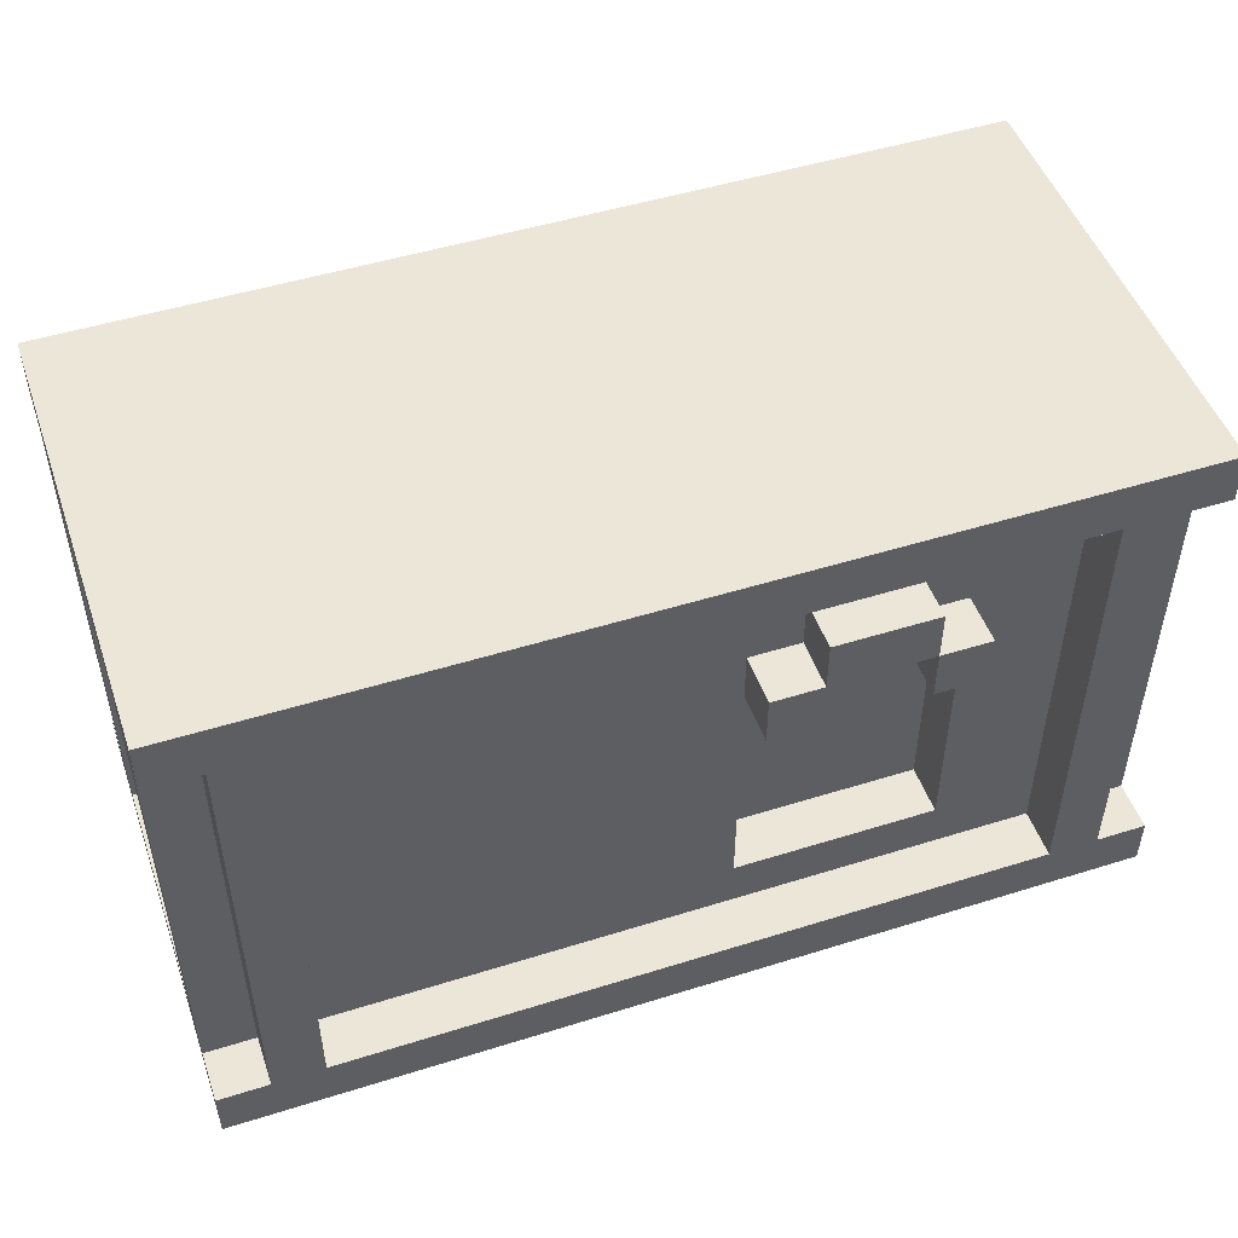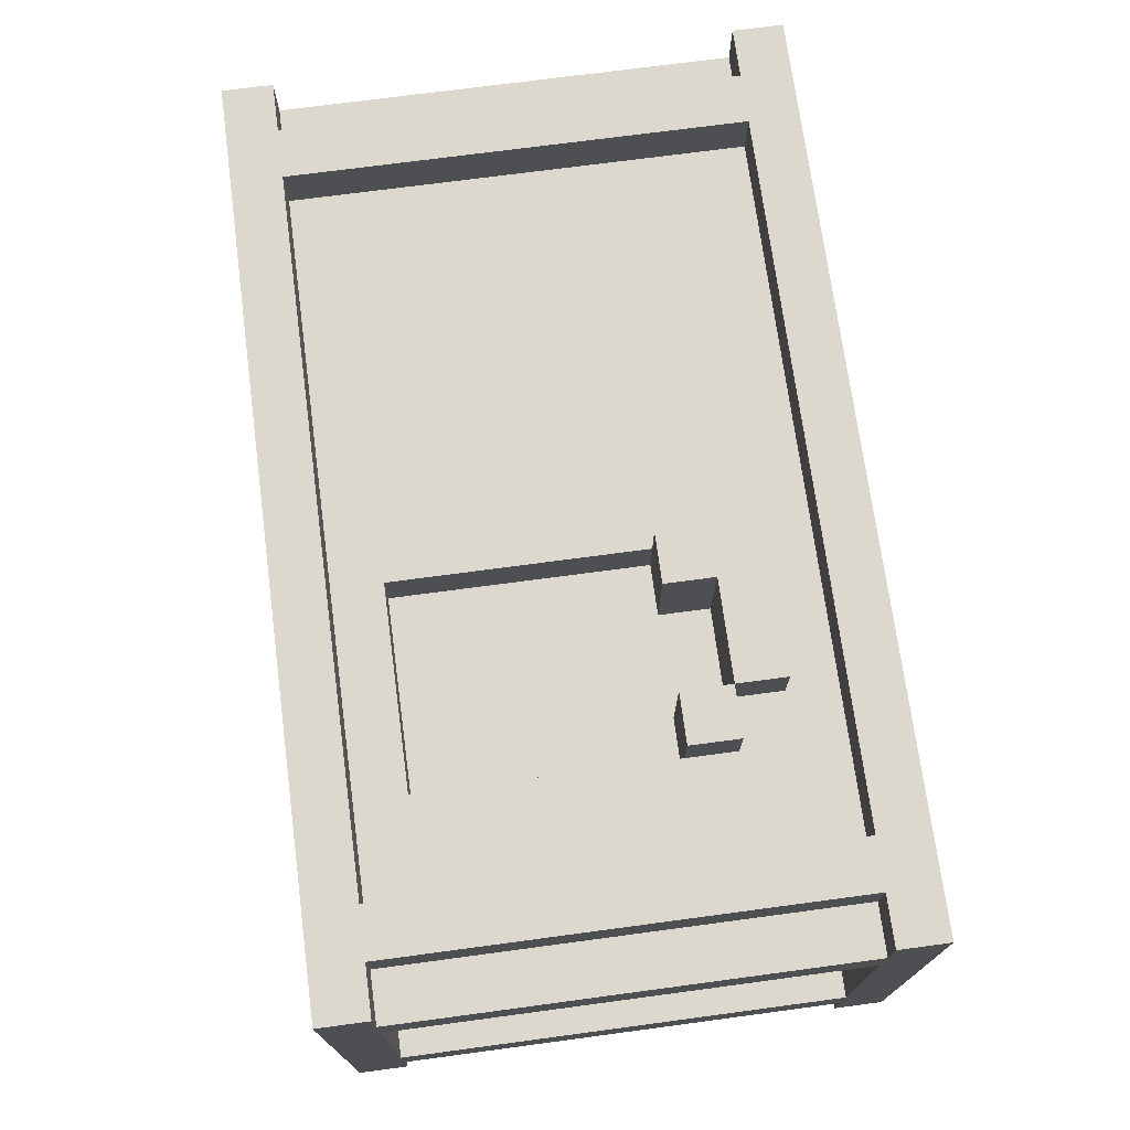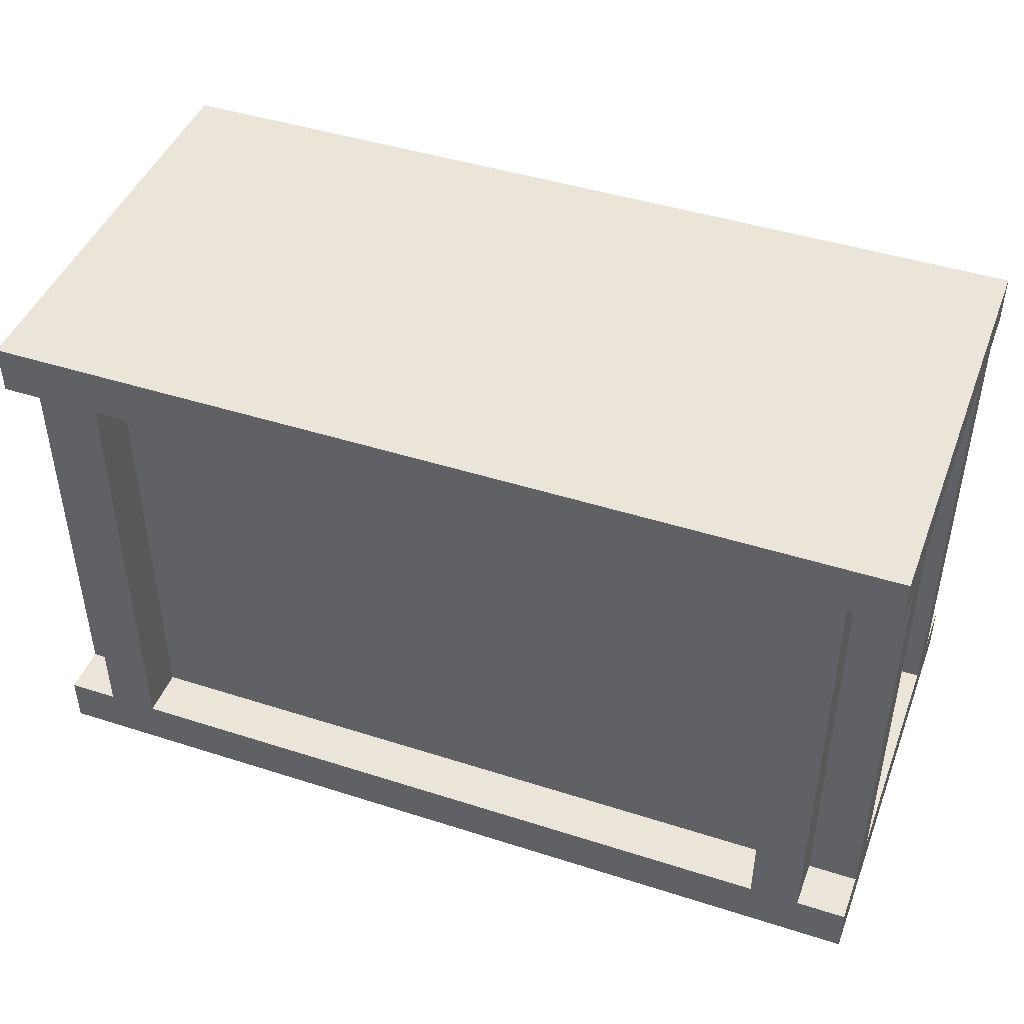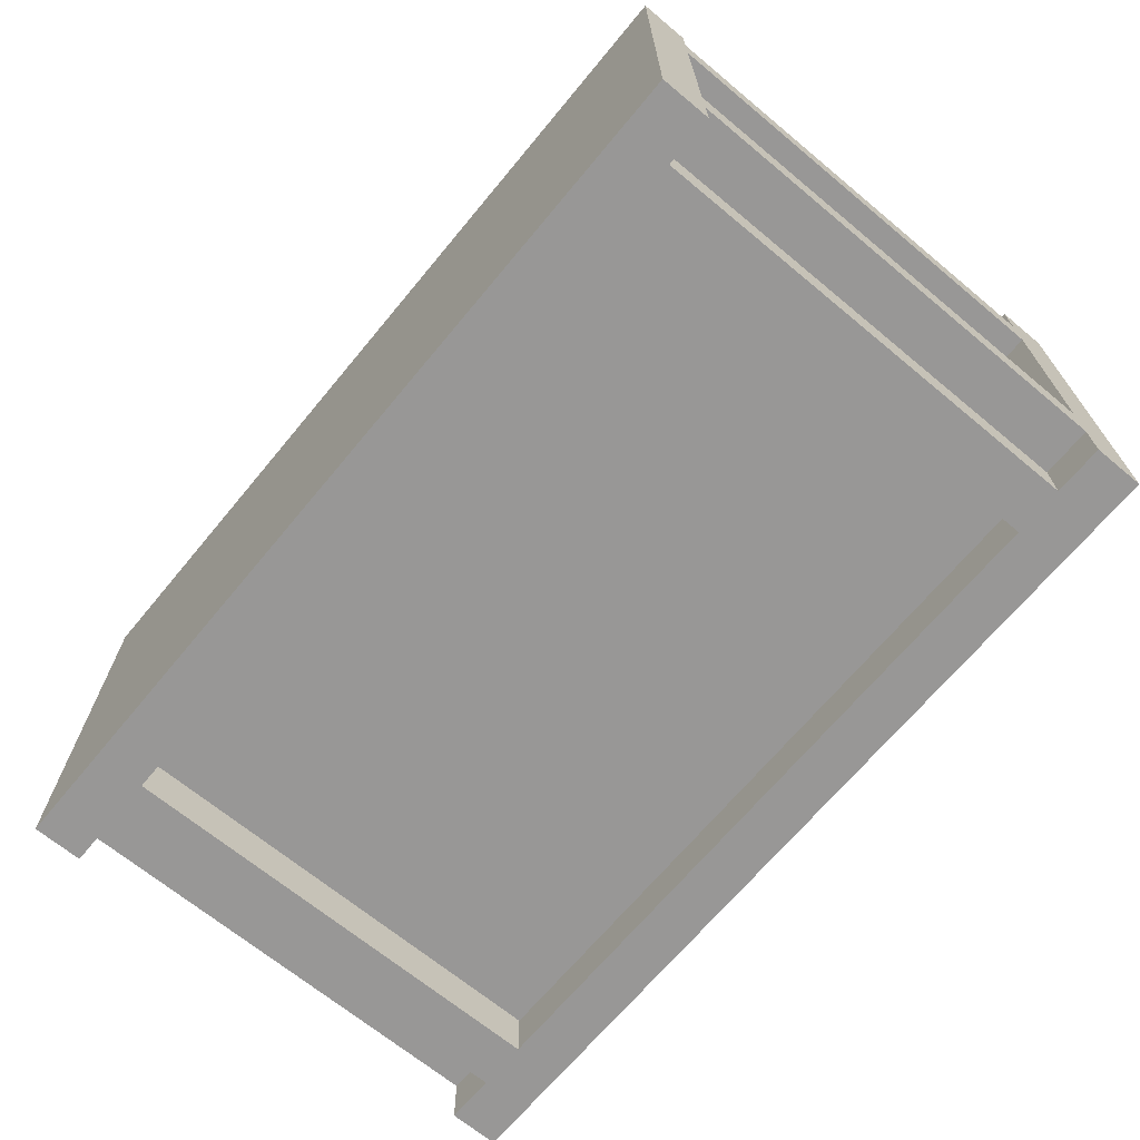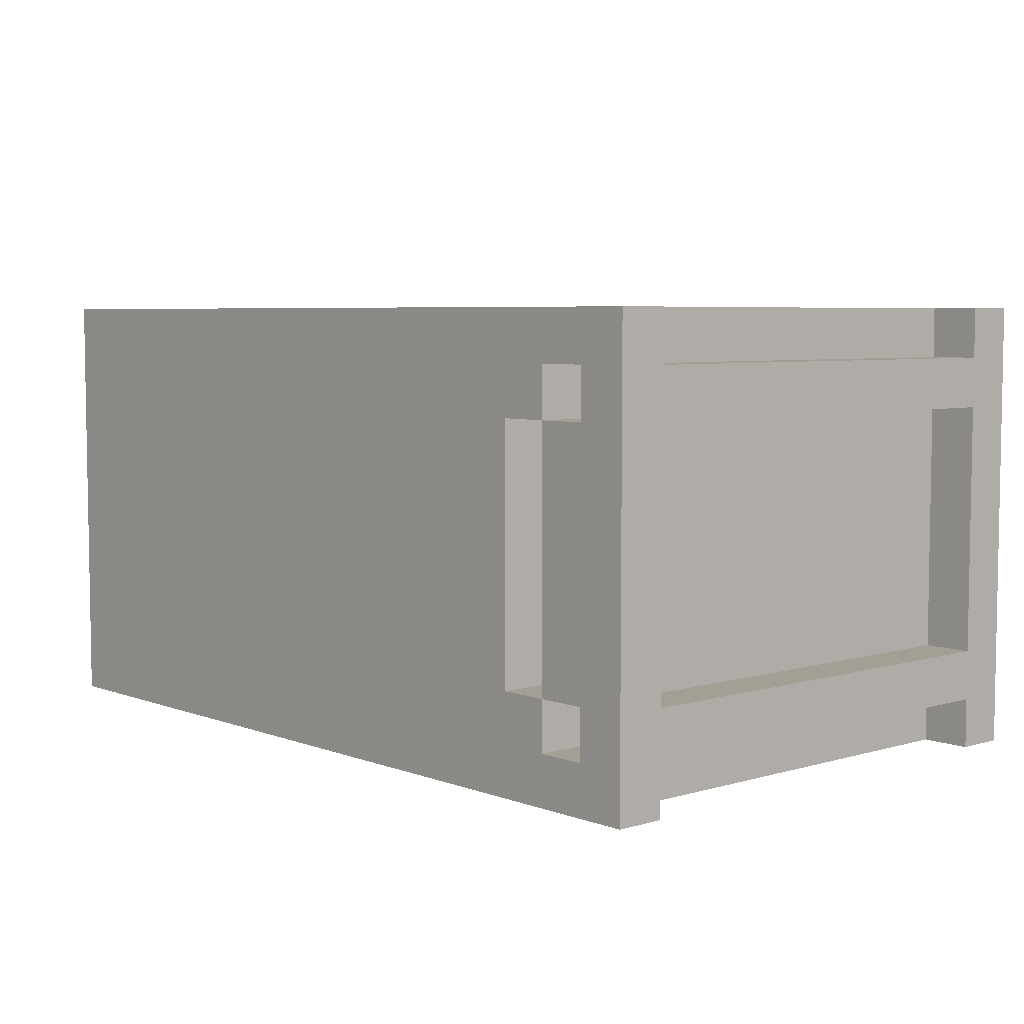
<metadata>
{"format":"obj","ext":"obj","renderer":"f3d","projection":"perspective","resolution":1024,"background":"white","views":[{"elev":49.4,"azim":-19.1,"up":"+Y"},{"elev":72.4,"azim":82.4,"up":"+Z"},{"elev":44.8,"azim":-159.6,"up":"+Y"},{"elev":-68.3,"azim":-129.7,"up":"+Z"},{"elev":5.6,"azim":48.4,"up":"+Z"}]}
</metadata>
<code>
g dodai_madoNashiOK
v -9 0 4.5
v -9 0 -4.5
v -9 1 4.5
v -9 1 3.5
v -9 1 2.5
v -9 1 -2.5
v -9 1 -3.5
v -9 1 -4.5
v -9 10 4.5
v -9 10 3.5
v -9 10 2.5
v -9 10 -2.5
v -9 10 -3.5
v -9 10 -4.5
v -9 11 4.5
v -9 11 -4.5
v -8 1 4.5
v -8 1 3.5
v -8 1 2.5
v -8 1 -2.5
v -8 1 -3.5
v -8 1 -4.5
v -8 10 4.5
v -8 10 3.5
v -8 10 2.5
v -8 10 -2.5
v -8 10 -3.5
v -8 10 -4.5
v 1 7 4.5
v 1 7 3.5
v 1 8 4.5
v 1 8 3.5
v 2 8 4.5
v 2 8 3.5
v 2 9 4.5
v 2 9 3.5
v 4 7 4.5
v 4 7 2.5
v 4 8 4.5
v 4 8 2.5
v 5 2 3.5
v 5 2 2.5
v 5 7 3.5
v 5 7 2.5
v 7 0 2.5
v 7 0 -2.5
v 7 1 4.5
v 7 1 3.5
v 7 1 2.5
v 7 1 -3.5
v 7 1 -4.5
v 7 6 2.5
v 7 6 1.5
v 7 7 1.5
v 7 7 -0.5
v 7 8 -0.5
v 7 8 -2.5
v 7 10 4.5
v 7 10 3.5
v 7 10 -3.5
v 7 10 -4.5
v 8 0 3.5
v 8 0 2.5
v 8 0 -2.5
v 8 0 -3.5
v 8 8 3.5
v 8 8 2.5
v 8 8 -2.5
v 8 8 -3.5
v -7 1 4.5
v -7 1 3.5
v -7 1 -3.5
v -7 1 -4.5
v -7 10 4.5
v -7 10 3.5
v -7 10 -3.5
v -7 10 -4.5
v 1 2 3.5
v 1 2 2.5
v 1 7 3.5
v 1 7 2.5
v 2 7 4.5
v 2 7 2.5
v 2 8 4.5
v 2 8 2.5
v 4 8 4.5
v 4 8 3.5
v 4 9 4.5
v 4 9 3.5
v 5 7 4.5
v 5 7 3.5
v 5 8 4.5
v 5 8 3.5
v 6 0 2.5
v 6 0 -2.5
v 6 1 2.5
v 6 6 2.5
v 6 6 1.5
v 6 7 1.5
v 6 7 -0.5
v 6 8 -0.5
v 6 8 -2.5
v 7 0 3.5
v 7 0 2.5
v 7 0 -2.5
v 7 0 -3.5
v 7 1 3.5
v 7 1 2.5
v 7 8 3.5
v 7 8 2.5
v 7 8 -2.5
v 7 8 -3.5
v 8 1 4.5
v 8 1 3.5
v 8 1 2.5
v 8 1 -2.5
v 8 1 -3.5
v 8 1 -4.5
v 8 10 4.5
v 8 10 3.5
v 8 10 2.5
v 8 10 -2.5
v 8 10 -3.5
v 8 10 -4.5
v 9 0 4.5
v 9 0 -4.5
v 9 1 4.5
v 9 1 3.5
v 9 1 2.5
v 9 1 -2.5
v 9 1 -3.5
v 9 1 -4.5
v 9 10 4.5
v 9 10 3.5
v 9 10 2.5
v 9 10 -2.5
v 9 10 -3.5
v 9 10 -4.5
v 9 11 4.5
v 9 11 -4.5
v -9 0 4.5
v -9 1 4.5
v -9 10 4.5
v -9 11 4.5
v -8 1 4.5
v -8 10 4.5
v -7 1 4.5
v -7 10 4.5
v 1 0 4.5
v 1 1 4.5
v 1 7 4.5
v 1 8 4.5
v 2 7 4.5
v 2 8 4.5
v 2 9 4.5
v 4 7 4.5
v 4 8 4.5
v 4 9 4.5
v 5 0 4.5
v 5 1 4.5
v 5 7 4.5
v 5 8 4.5
v 7 1 4.5
v 7 10 4.5
v 8 1 4.5
v 8 10 4.5
v 9 0 4.5
v 9 1 4.5
v 9 10 4.5
v 9 11 4.5
v -9 1 3.5
v -9 10 3.5
v -8 1 3.5
v -8 10 3.5
v -7 1 3.5
v -7 10 3.5
v 0 1 3.5
v 0 7 3.5
v 1 1 3.5
v 1 2 3.5
v 1 7 3.5
v 1 8 3.5
v 2 8 3.5
v 2 9 3.5
v 4 8 3.5
v 4 9 3.5
v 5 1 3.5
v 5 2 3.5
v 5 7 3.5
v 5 8 3.5
v 6 1 3.5
v 6 7 3.5
v 7 1 3.5
v 7 10 3.5
v 8 1 3.5
v 8 10 3.5
v 9 1 3.5
v 9 10 3.5
v 1 2 2.5
v 1 7 2.5
v 2 7 2.5
v 2 8 2.5
v 4 7 2.5
v 4 8 2.5
v 5 2 2.5
v 5 7 2.5
v 7 0 2.5
v 7 1 2.5
v 7 8 2.5
v 8 0 2.5
v 8 8 2.5
v -9 1 -2.5
v -9 10 -2.5
v -8 1 -2.5
v -8 10 -2.5
v 6 0 -2.5
v 6 8 -2.5
v 7 0 -2.5
v 7 8 -2.5
v 8 1 -2.5
v 8 10 -2.5
v 9 1 -2.5
v 9 10 -2.5
v 7 0 -3.5
v 7 8 -3.5
v 8 0 -3.5
v 8 8 -3.5
v 7 0 3.5
v 7 1 3.5
v 7 8 3.5
v 8 0 3.5
v 8 8 3.5
v -9 1 2.5
v -9 10 2.5
v -8 1 2.5
v -8 10 2.5
v 6 0 2.5
v 6 1 2.5
v 6 6 2.5
v 7 0 2.5
v 7 1 2.5
v 7 6 2.5
v 8 1 2.5
v 8 10 2.5
v 9 1 2.5
v 9 10 2.5
v 6 6 1.5
v 6 7 1.5
v 7 6 1.5
v 7 7 1.5
v 6 7 -0.5
v 6 8 -0.5
v 7 7 -0.5
v 7 8 -0.5
v 7 0 -2.5
v 7 8 -2.5
v 8 0 -2.5
v 8 8 -2.5
v -9 1 -3.5
v -9 10 -3.5
v -8 1 -3.5
v -8 10 -3.5
v -7 1 -3.5
v -7 10 -3.5
v 7 1 -3.5
v 7 10 -3.5
v 8 1 -3.5
v 8 10 -3.5
v 9 1 -3.5
v 9 10 -3.5
v -9 0 -4.5
v -9 1 -4.5
v -9 10 -4.5
v -9 11 -4.5
v -8 1 -4.5
v -8 10 -4.5
v -7 1 -4.5
v -7 10 -4.5
v 7 1 -4.5
v 7 10 -4.5
v 8 1 -4.5
v 8 10 -4.5
v 9 0 -4.5
v 9 1 -4.5
v 9 10 -4.5
v 9 11 -4.5
v -9 0 4.5
v 1 0 4.5
v 5 0 4.5
v 9 0 4.5
v -8 0 3.5
v 0 0 3.5
v 1 0 3.5
v 5 0 3.5
v 6 0 3.5
v 7 0 3.5
v 8 0 3.5
v 0 0 2.5
v 1 0 2.5
v 5 0 2.5
v 6 0 2.5
v 7 0 2.5
v 8 0 2.5
v 6 0 -2.5
v 7 0 -2.5
v 8 0 -2.5
v -8 0 -3.5
v 7 0 -3.5
v 8 0 -3.5
v -9 0 -4.5
v 9 0 -4.5
v 6 6 2.5
v 7 6 2.5
v 6 6 1.5
v 7 6 1.5
v 1 7 4.5
v 2 7 4.5
v 4 7 4.5
v 5 7 4.5
v 1 7 3.5
v 5 7 3.5
v 1 7 2.5
v 2 7 2.5
v 4 7 2.5
v 5 7 2.5
v 6 7 1.5
v 7 7 1.5
v 6 7 -0.5
v 7 7 -0.5
v 2 8 4.5
v 4 8 4.5
v 7 8 3.5
v 8 8 3.5
v 2 8 2.5
v 4 8 2.5
v 7 8 2.5
v 8 8 2.5
v 6 8 -0.5
v 7 8 -0.5
v 6 8 -2.5
v 7 8 -2.5
v 8 8 -2.5
v 7 8 -3.5
v 8 8 -3.5
v -9 10 4.5
v -8 10 4.5
v -7 10 4.5
v 7 10 4.5
v 8 10 4.5
v 9 10 4.5
v -9 10 3.5
v -8 10 3.5
v -7 10 3.5
v 7 10 3.5
v 8 10 3.5
v 9 10 3.5
v -9 10 2.5
v -8 10 2.5
v 8 10 2.5
v 9 10 2.5
v -9 10 -2.5
v -8 10 -2.5
v 8 10 -2.5
v 9 10 -2.5
v -9 10 -3.5
v -8 10 -3.5
v -7 10 -3.5
v 7 10 -3.5
v 8 10 -3.5
v 9 10 -3.5
v -9 10 -4.5
v -8 10 -4.5
v -7 10 -4.5
v 7 10 -4.5
v 8 10 -4.5
v 9 10 -4.5
v -9 1 4.5
v -8 1 4.5
v -7 1 4.5
v 1 1 4.5
v 5 1 4.5
v 7 1 4.5
v 8 1 4.5
v 9 1 4.5
v -9 1 3.5
v -8 1 3.5
v -7 1 3.5
v 0 1 3.5
v 1 1 3.5
v 5 1 3.5
v 6 1 3.5
v 7 1 3.5
v 8 1 3.5
v 9 1 3.5
v -9 1 2.5
v -8 1 2.5
v 8 1 2.5
v 9 1 2.5
v -9 1 -2.5
v -8 1 -2.5
v 8 1 -2.5
v 9 1 -2.5
v -9 1 -3.5
v -8 1 -3.5
v -7 1 -3.5
v 7 1 -3.5
v 8 1 -3.5
v 9 1 -3.5
v -9 1 -4.5
v -8 1 -4.5
v -7 1 -4.5
v 7 1 -4.5
v 8 1 -4.5
v 9 1 -4.5
v 1 2 3.5
v 5 2 3.5
v 1 2 2.5
v 5 2 2.5
v 1 8 4.5
v 2 8 4.5
v 4 8 4.5
v 5 8 4.5
v 1 8 3.5
v 2 8 3.5
v 4 8 3.5
v 5 8 3.5
v 2 9 4.5
v 4 9 4.5
v 2 9 3.5
v 4 9 3.5
v -9 11 4.5
v 9 11 4.5
v -8 11 3.5
v 7 11 3.5
v -8 11 -3.5
v 7 11 -3.5
v -9 11 -4.5
v 9 11 -4.5
f 3 2 1
f 4 2 3
f 5 2 4
f 6 2 5
f 7 2 6
f 8 2 7
f 10 5 4
f 11 5 10
f 12 7 6
f 13 7 12
f 15 11 10
f 15 14 13
f 15 13 12
f 15 12 11
f 15 10 9
f 16 14 15
f 23 18 17
f 24 18 23
f 25 20 19
f 26 20 25
f 27 22 21
f 28 22 27
f 31 30 29
f 32 30 31
f 35 34 33
f 36 34 35
f 39 38 37
f 40 38 39
f 43 42 41
f 44 42 43
f 49 46 45
f 52 46 49
f 53 46 52
f 54 46 53
f 55 46 54
f 56 46 55
f 57 46 56
f 58 48 47
f 59 48 58
f 60 51 50
f 61 51 60
f 66 63 62
f 67 63 66
f 68 65 64
f 69 65 68
f 70 71 74
f 74 71 75
f 72 73 76
f 76 73 77
f 78 79 80
f 80 79 81
f 82 83 84
f 84 83 85
f 86 87 88
f 88 87 89
f 90 91 92
f 92 91 93
f 94 95 96
f 96 95 97
f 97 95 98
f 98 95 99
f 99 95 100
f 100 95 101
f 101 95 102
f 103 104 107
f 107 104 108
f 107 108 109
f 109 108 110
f 105 106 111
f 111 106 112
f 113 114 119
f 119 114 120
f 115 116 121
f 121 116 122
f 117 118 123
f 123 118 124
f 125 126 127
f 127 126 128
f 128 126 129
f 129 126 130
f 130 126 131
f 131 126 132
f 128 129 134
f 134 129 135
f 130 131 136
f 136 131 137
f 134 135 139
f 137 138 139
f 136 137 139
f 135 136 139
f 133 134 139
f 139 138 140
f 145 142 141
f 146 144 143
f 147 145 141
f 147 146 145
f 148 144 146
f 148 146 147
f 149 147 141
f 150 147 149
f 153 152 151
f 154 152 153
f 157 155 154
f 158 155 157
f 159 150 149
f 160 150 159
f 161 157 156
f 162 157 161
f 163 160 159
f 164 144 148
f 165 163 159
f 165 164 163
f 166 144 164
f 166 164 165
f 167 165 159
f 168 165 167
f 169 144 166
f 170 144 169
f 173 172 171
f 174 172 173
f 177 176 175
f 178 176 177
f 179 178 177
f 180 178 179
f 181 176 178
f 181 178 180
f 182 176 181
f 183 176 182
f 184 176 183
f 186 176 184
f 187 180 179
f 188 180 187
f 190 186 185
f 191 189 188
f 191 188 187
f 192 190 189
f 192 189 191
f 193 192 191
f 194 176 186
f 194 192 193
f 194 186 190
f 194 190 192
f 197 196 195
f 198 196 197
f 201 200 199
f 203 201 199
f 203 202 201
f 204 202 203
f 205 203 199
f 206 203 205
f 210 208 207
f 210 209 208
f 211 209 210
f 214 213 212
f 215 213 214
f 218 217 216
f 219 217 218
f 222 221 220
f 223 221 222
f 226 225 224
f 227 225 226
f 228 229 231
f 229 230 231
f 231 230 232
f 233 234 235
f 235 234 236
f 237 238 240
f 238 239 241
f 240 238 241
f 241 239 242
f 243 244 245
f 245 244 246
f 247 248 249
f 249 248 250
f 251 252 253
f 253 252 254
f 255 256 257
f 257 256 258
f 259 260 261
f 261 260 262
f 263 264 265
f 265 264 266
f 267 268 269
f 269 268 270
f 271 272 275
f 273 274 276
f 271 275 277
f 275 276 277
f 276 274 278
f 277 276 278
f 271 277 279
f 278 274 280
f 271 279 281
f 279 280 281
f 280 274 282
f 281 280 282
f 271 281 283
f 283 281 284
f 282 274 285
f 285 274 286
f 291 288 287
f 292 288 291
f 293 289 288
f 293 288 292
f 294 290 289
f 294 289 293
f 295 290 294
f 296 290 295
f 297 290 296
f 298 293 292
f 298 292 291
f 299 294 293
f 299 293 298
f 300 295 294
f 300 294 299
f 301 296 295
f 301 295 300
f 302 296 301
f 303 290 297
f 304 300 299
f 304 299 298
f 304 301 300
f 305 303 302
f 306 290 303
f 306 303 305
f 307 304 298
f 307 305 304
f 307 291 287
f 307 298 291
f 308 305 307
f 309 290 306
f 310 308 307
f 310 309 308
f 310 307 287
f 311 290 309
f 311 309 310
f 314 313 312
f 315 313 314
f 320 317 316
f 321 319 318
f 322 317 320
f 323 317 322
f 324 321 318
f 325 321 324
f 328 327 326
f 329 327 328
f 334 331 330
f 335 331 334
f 336 333 332
f 337 333 336
f 340 339 338
f 341 339 340
f 343 342 341
f 344 342 343
f 351 346 345
f 352 346 351
f 353 348 347
f 354 348 353
f 355 350 349
f 356 350 355
f 361 358 357
f 362 358 361
f 363 360 359
f 364 360 363
f 371 366 365
f 372 366 371
f 373 368 367
f 374 368 373
f 375 370 369
f 376 370 375
f 377 378 385
f 385 378 386
f 379 380 387
f 387 380 388
f 380 381 389
f 388 380 389
f 381 382 390
f 389 381 390
f 390 382 391
f 391 382 392
f 383 384 393
f 393 384 394
f 395 396 399
f 399 396 400
f 397 398 401
f 401 398 402
f 403 404 409
f 409 404 410
f 405 406 411
f 411 406 412
f 407 408 413
f 413 408 414
f 415 416 417
f 417 416 418
f 419 420 423
f 423 420 424
f 421 422 425
f 425 422 426
f 427 428 429
f 429 428 430
f 431 432 433
f 433 432 434
f 431 433 435
f 433 434 435
f 434 432 436
f 435 434 436
f 431 435 437
f 435 436 437
f 436 432 438
f 437 436 438

</code>
